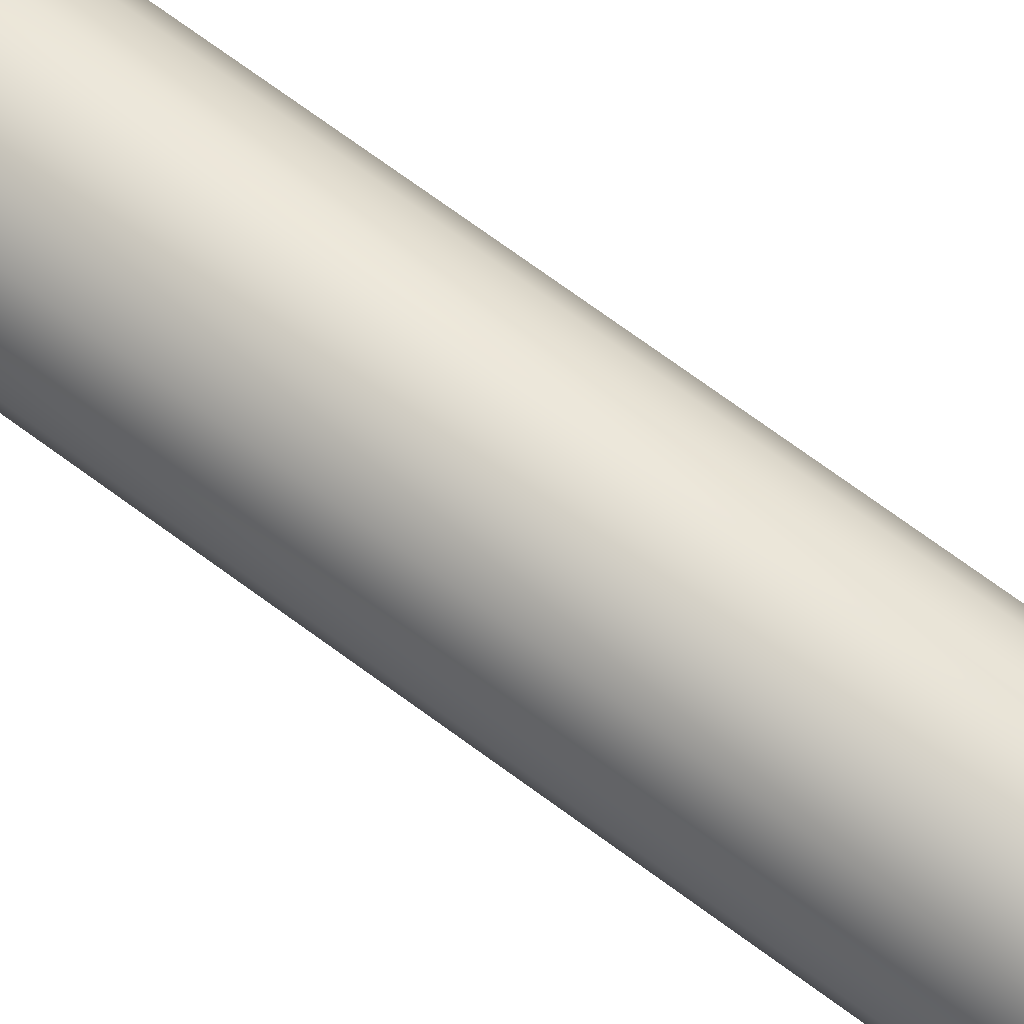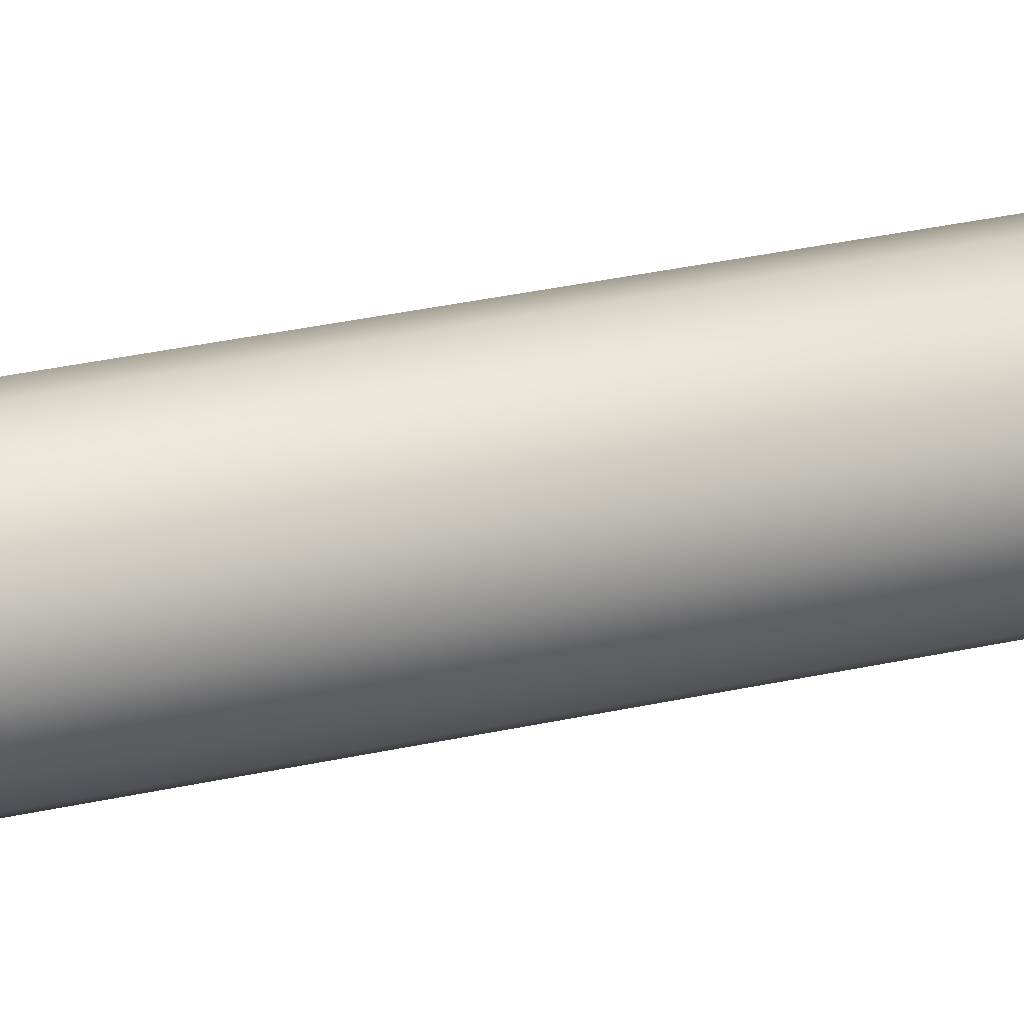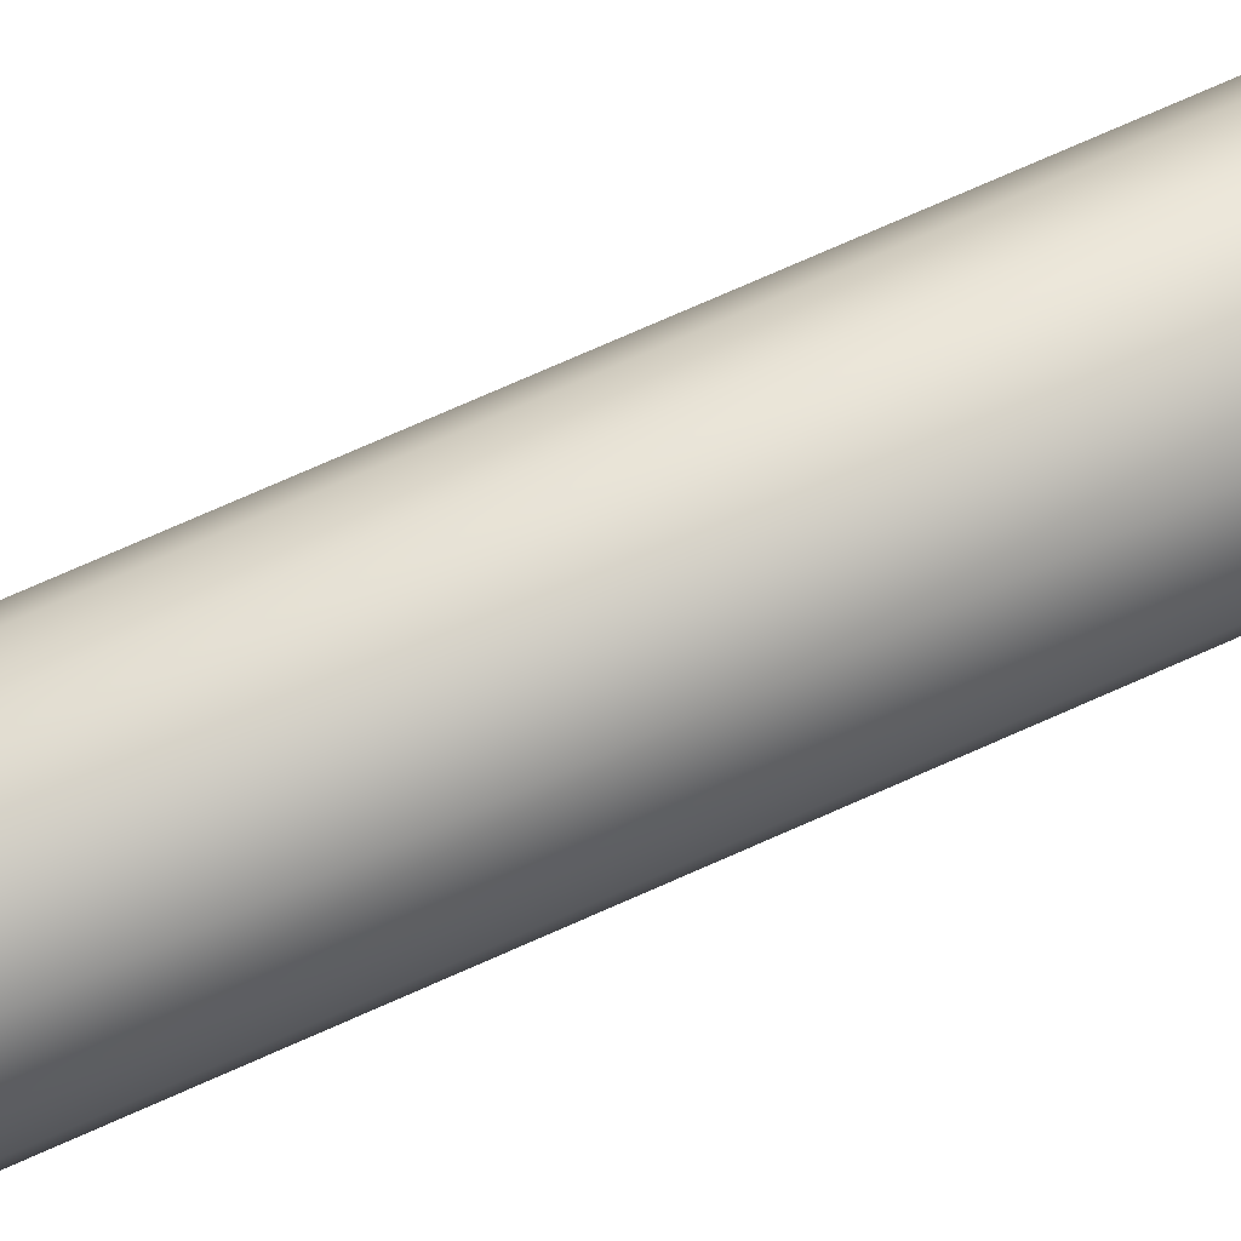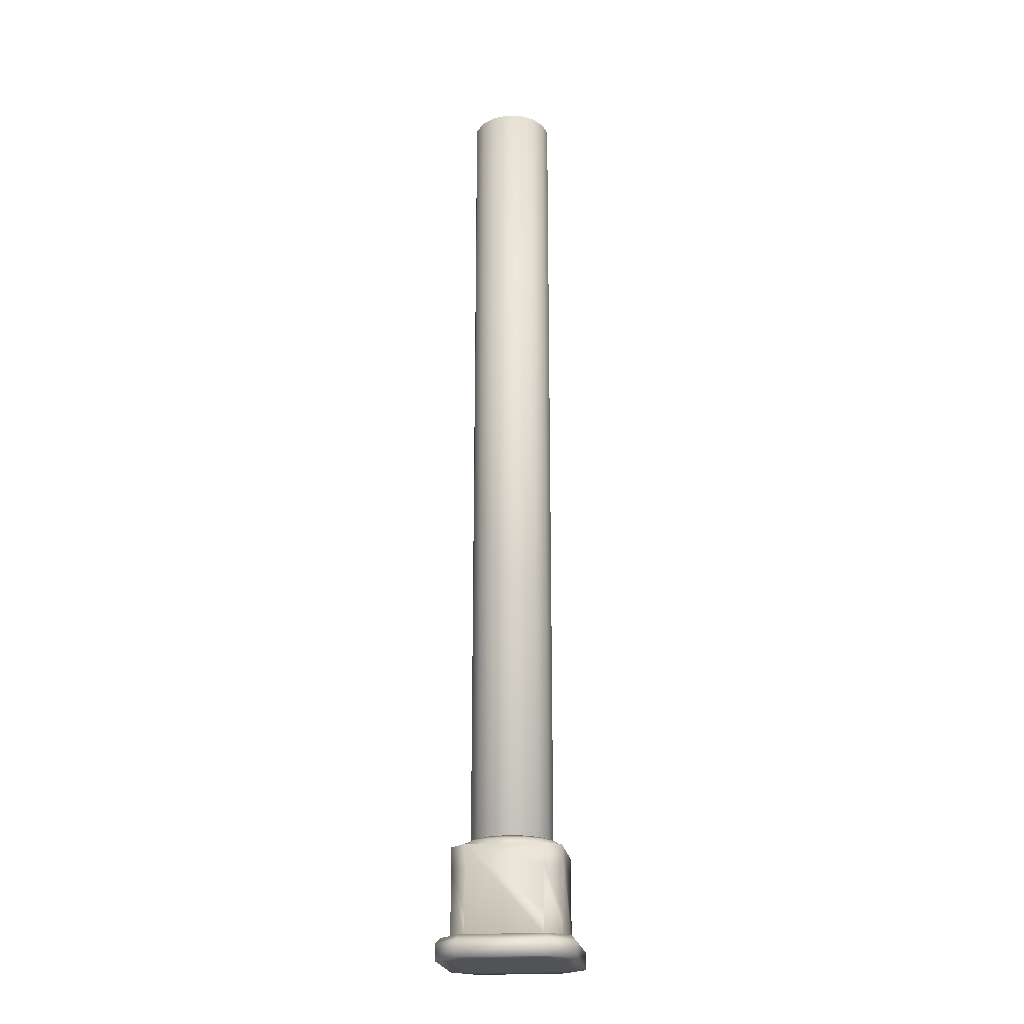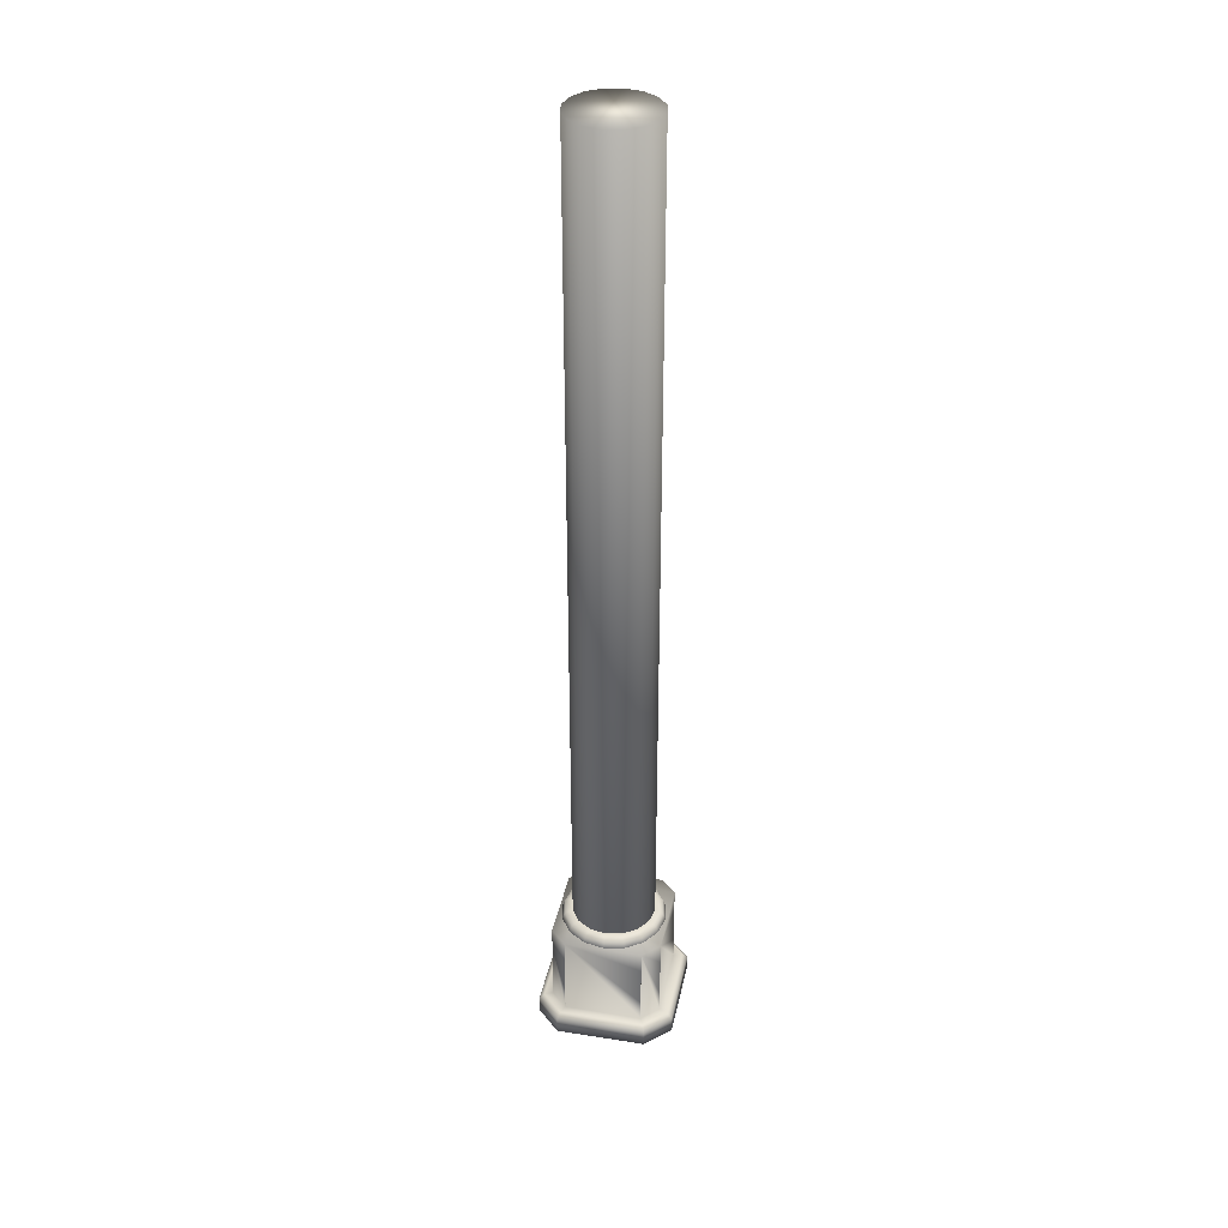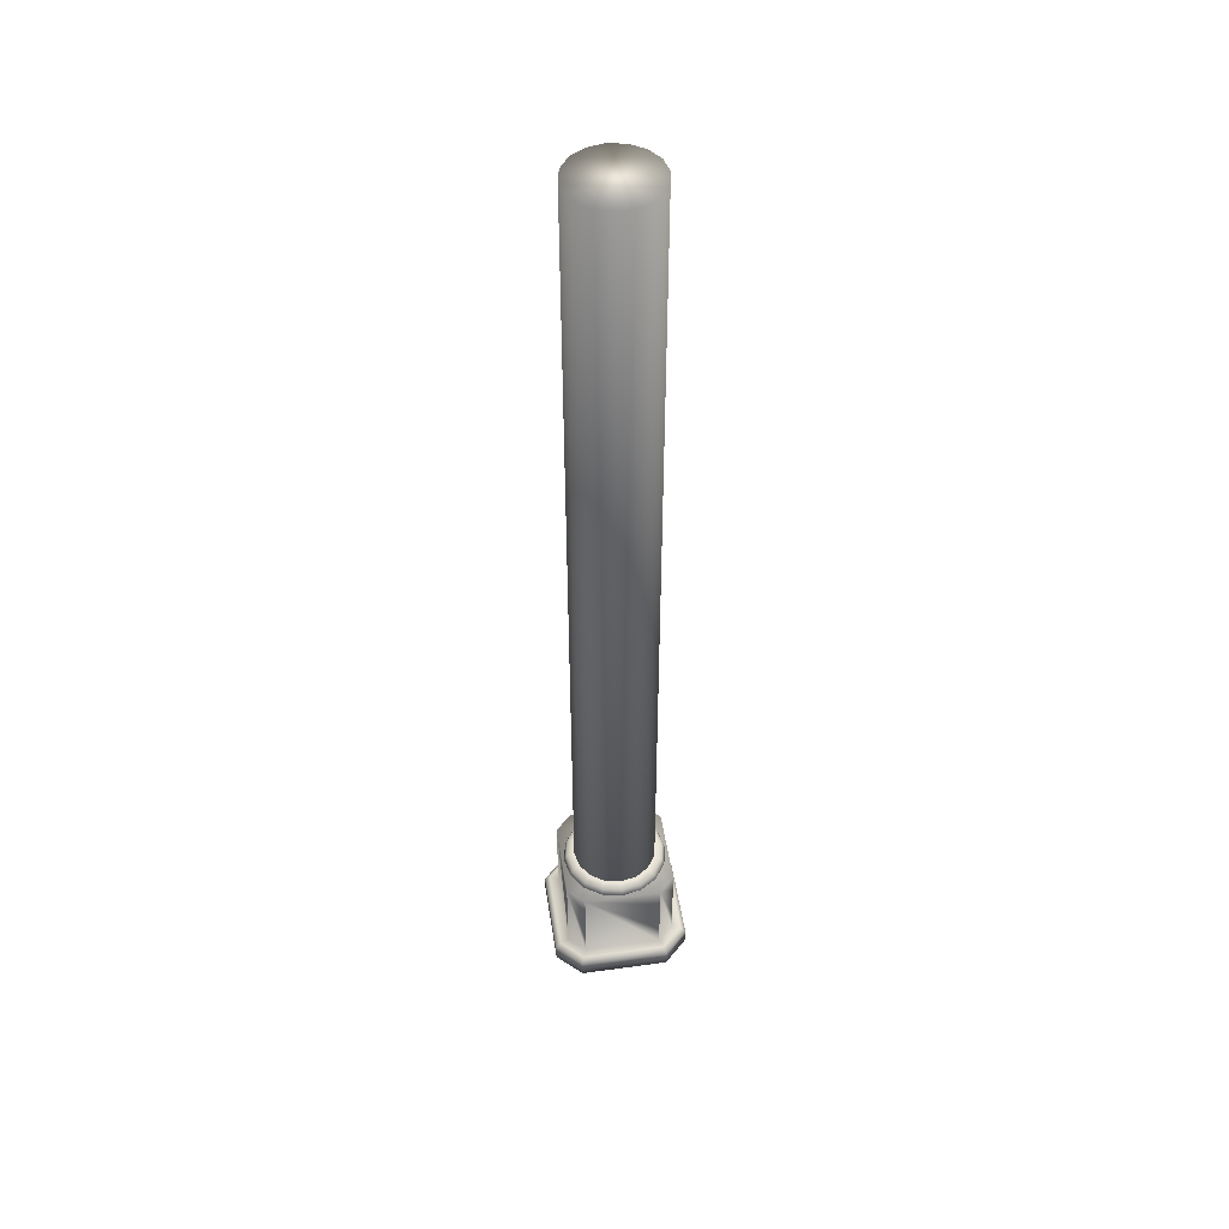
<metadata>
{"format":"obj","ext":"obj","renderer":"f3d","projection":"perspective","resolution":1024,"background":"white","views":[{"elev":65.9,"azim":127.4,"up":"+Z"},{"elev":26.6,"azim":-110.5,"up":"+Z"},{"elev":69.5,"azim":-114.5,"up":"+Z"},{"elev":-21.7,"azim":8.1,"up":"+Y"},{"elev":35.8,"azim":101.7,"up":"+Y"},{"elev":48.0,"azim":171.2,"up":"+Y"}]}
</metadata>
<code>
o Torus3
v 1.25 2.575 0
v 1.177 2.398 0
v 1 2.325 0
v 0.8232 2.398 0
v 0.75 2.575 0
v 0.8232 2.752 0
v 1 2.825 0
v 1.177 2.752 0
v 1.155 2.575 0.4784
v 1.087 2.398 0.4503
v 0.9239 2.325 0.3827
v 0.7606 2.398 0.315
v 0.6929 2.575 0.287
v 0.7606 2.752 0.315
v 0.9239 2.825 0.3827
v 1.087 2.752 0.4503
v 0.8839 2.575 0.8839
v 0.8321 2.398 0.8321
v 0.7071 2.325 0.7071
v 0.5821 2.398 0.5821
v 0.5303 2.575 0.5303
v 0.5821 2.752 0.5821
v 0.7071 2.825 0.7071
v 0.8321 2.752 0.8321
v 0.4784 2.575 1.155
v 0.4503 2.398 1.087
v 0.3827 2.325 0.9239
v 0.315 2.398 0.7606
v 0.287 2.575 0.6929
v 0.315 2.752 0.7606
v 0.3827 2.825 0.9239
v 0.4503 2.752 1.087
v 7.654e-17 2.575 1.25
v 7.206e-17 2.398 1.177
v 6.123e-17 2.325 1
v 5.041e-17 2.398 0.8232
v 4.592e-17 2.575 0.75
v 5.041e-17 2.752 0.8232
v 6.123e-17 2.825 1
v 7.206e-17 2.752 1.177
v -0.4784 2.575 1.155
v -0.4503 2.398 1.087
v -0.3827 2.325 0.9239
v -0.315 2.398 0.7606
v -0.287 2.575 0.6929
v -0.315 2.752 0.7606
v -0.3827 2.825 0.9239
v -0.4503 2.752 1.087
v -0.8839 2.575 0.8839
v -0.8321 2.398 0.8321
v -0.7071 2.325 0.7071
v -0.5821 2.398 0.5821
v -0.5303 2.575 0.5303
v -0.5821 2.752 0.5821
v -0.7071 2.825 0.7071
v -0.8321 2.752 0.8321
v -1.155 2.575 0.4784
v -1.087 2.398 0.4503
v -0.9239 2.325 0.3827
v -0.7606 2.398 0.315
v -0.6929 2.575 0.287
v -0.7606 2.752 0.315
v -0.9239 2.825 0.3827
v -1.087 2.752 0.4503
v -1.25 2.575 1.531e-16
v -1.177 2.398 1.441e-16
v -1 2.325 1.225e-16
v -0.8232 2.398 1.008e-16
v -0.75 2.575 9.185e-17
v -0.8232 2.752 1.008e-16
v -1 2.825 1.225e-16
v -1.177 2.752 1.441e-16
v -1.155 2.575 -0.4784
v -1.087 2.398 -0.4503
v -0.9239 2.325 -0.3827
v -0.7606 2.398 -0.315
v -0.6929 2.575 -0.287
v -0.7606 2.752 -0.315
v -0.9239 2.825 -0.3827
v -1.087 2.752 -0.4503
v -0.8839 2.575 -0.8839
v -0.8321 2.398 -0.8321
v -0.7071 2.325 -0.7071
v -0.5821 2.398 -0.5821
v -0.5303 2.575 -0.5303
v -0.5821 2.752 -0.5821
v -0.7071 2.825 -0.7071
v -0.8321 2.752 -0.8321
v -0.4784 2.575 -1.155
v -0.4503 2.398 -1.087
v -0.3827 2.325 -0.9239
v -0.315 2.398 -0.7606
v -0.287 2.575 -0.6929
v -0.315 2.752 -0.7606
v -0.3827 2.825 -0.9239
v -0.4503 2.752 -1.087
v -2.296e-16 2.575 -1.25
v -2.162e-16 2.398 -1.177
v -1.837e-16 2.325 -1
v -1.512e-16 2.398 -0.8232
v -1.378e-16 2.575 -0.75
v -1.512e-16 2.752 -0.8232
v -1.837e-16 2.825 -1
v -2.162e-16 2.752 -1.177
v 0.4784 2.575 -1.155
v 0.4503 2.398 -1.087
v 0.3827 2.325 -0.9239
v 0.315 2.398 -0.7606
v 0.287 2.575 -0.6929
v 0.315 2.752 -0.7606
v 0.3827 2.825 -0.9239
v 0.4503 2.752 -1.087
v 0.8839 2.575 -0.8839
v 0.8321 2.398 -0.8321
v 0.7071 2.325 -0.7071
v 0.5821 2.398 -0.5821
v 0.5303 2.575 -0.5303
v 0.5821 2.752 -0.5821
v 0.7071 2.825 -0.7071
v 0.8321 2.752 -0.8321
v 1.155 2.575 -0.4784
v 1.087 2.398 -0.4503
v 0.9239 2.325 -0.3827
v 0.7606 2.398 -0.315
v 0.6929 2.575 -0.287
v 0.7606 2.752 -0.315
v 0.9239 2.825 -0.3827
v 1.087 2.752 -0.4503
g Torus3_default
f 1 9 10 2
f 1 121 128 8
f 2 10 11 3
f 2 122 121 1
f 3 11 12 4
f 3 123 122 2
f 4 12 13 5
f 4 124 123 3
f 5 13 14 6
f 5 125 124 4
f 6 14 15 7
f 6 126 125 5
f 7 15 16 8
f 7 127 126 6
f 8 16 9 1
f 8 128 127 7
f 9 17 18 10
f 10 18 19 11
f 11 19 20 12
f 12 20 21 13
f 13 21 22 14
f 14 22 23 15
f 15 23 24 16
f 16 24 17 9
f 17 25 26 18
f 18 26 27 19
f 19 27 28 20
f 20 28 29 21
f 21 29 30 22
f 22 30 31 23
f 23 31 32 24
f 24 32 25 17
f 25 33 34 26
f 26 34 35 27
f 27 35 36 28
f 28 36 37 29
f 29 37 38 30
f 30 38 39 31
f 31 39 40 32
f 32 40 33 25
f 33 41 42 34
f 34 42 43 35
f 35 43 44 36
f 36 44 45 37
f 37 45 46 38
f 38 46 47 39
f 39 47 48 40
f 40 48 41 33
f 41 49 50 42
f 42 50 51 43
f 43 51 52 44
f 44 52 53 45
f 45 53 54 46
f 46 54 55 47
f 47 55 56 48
f 48 56 49 41
f 49 57 58 50
f 50 58 59 51
f 51 59 60 52
f 52 60 61 53
f 53 61 62 54
f 54 62 63 55
f 55 63 64 56
f 56 64 57 49
f 57 65 66 58
f 58 66 67 59
f 59 67 68 60
f 60 68 69 61
f 61 69 70 62
f 62 70 71 63
f 63 71 72 64
f 64 72 65 57
f 65 73 74 66
f 66 74 75 67
f 67 75 76 68
f 68 76 77 69
f 69 77 78 70
f 70 78 79 71
f 71 79 80 72
f 72 80 73 65
f 73 81 82 74
f 74 82 83 75
f 75 83 84 76
f 76 84 85 77
f 77 85 86 78
f 78 86 87 79
f 79 87 88 80
f 80 88 81 73
f 81 89 90 82
f 82 90 91 83
f 83 91 92 84
f 84 92 93 85
f 85 93 94 86
f 86 94 95 87
f 87 95 96 88
f 88 96 89 81
f 89 97 98 90
f 90 98 99 91
f 91 99 100 92
f 92 100 101 93
f 93 101 102 94
f 94 102 103 95
f 95 103 104 96
f 96 104 97 89
f 97 105 106 98
f 98 106 107 99
f 99 107 108 100
f 100 108 109 101
f 101 109 110 102
f 102 110 111 103
f 103 111 112 104
f 104 112 105 97
f 105 113 114 106
f 106 114 115 107
f 107 115 116 108
f 108 116 117 109
f 109 117 118 110
f 110 118 119 111
f 111 119 120 112
f 112 120 113 105
f 113 121 122 114
f 114 122 123 115
f 115 123 124 116
f 116 124 125 117
f 117 125 126 118
f 118 126 127 119
f 119 127 128 120
f 120 128 121 113
o Cylinder2
v 0.9896 22.59 2.087e-18
v 0.9143 22.59 0.3787
v 0.6998 22.59 0.6998
v 0.3787 22.59 0.9143
v 6.083e-17 22.59 0.9896
v -0.3787 22.59 0.9143
v -0.6998 22.59 0.6998
v -0.9143 22.59 0.3787
v -0.9896 22.59 1.233e-16
v -0.9143 22.59 -0.3787
v -0.6998 22.59 -0.6998
v -0.3787 22.59 -0.9143
v -1.815e-16 22.59 -0.9896
v 0.3787 22.59 -0.9143
v 0.6998 22.59 -0.6998
v 0.9143 22.59 -0.3787
v 0.9896 0.9931 2.087e-18
v 0.9143 0.9931 0.3787
v 0.6998 0.9931 0.6998
v 0.3787 0.9931 0.9143
v 6.083e-17 0.9931 0.9896
v -0.3787 0.9931 0.9143
v -0.6998 0.9931 0.6998
v -0.9143 0.9931 0.3787
v -0.9896 0.9931 1.233e-16
v -0.9143 0.9931 -0.3787
v -0.6998 0.9931 -0.6998
v -0.3787 0.9931 -0.9143
v -1.815e-16 0.9931 -0.9896
v 0.3787 0.9931 -0.9143
v 0.6998 0.9931 -0.6998
v 0.9143 0.9931 -0.3787
g Cylinder2_default
f 129 144 143 142 141 140 139 138 137 136 135 134 133 132 131 130
f 129 145 160 144
f 130 146 145 129
f 131 147 146 130
f 132 148 147 131
f 133 149 148 132
f 134 150 149 133
f 135 151 150 134
f 136 152 151 135
f 137 153 152 136
f 138 154 153 137
f 139 155 154 138
f 140 156 155 139
f 141 157 156 140
f 142 158 157 141
f 143 159 158 142
f 144 160 159 143
f 146 147 148 149 150 151 152 153 154 155 156 157 158 159 160 145
o Cube1
v -1.298 -0.003253 -0.9141
v -0.9141 -0.003253 -1.298
v -1.298 -0.003253 0.9141
v -0.9141 -0.003253 1.298
v -1.298 2.593 -0.9141
v -0.9141 2.593 -1.298
v -1.298 2.593 0.9141
v -0.9141 2.593 1.298
v 0.9141 -0.003253 -1.298
v 1.298 -0.003253 -0.9141
v 1.298 -0.003253 0.9141
v 0.9141 -0.003253 1.298
v 0.9141 2.593 -1.298
v 1.298 2.593 -0.9141
v 1.298 2.593 0.9141
v 0.9141 2.593 1.298
v -1.298 0.5159 -0.9141
v -1.298 1.035 -0.9141
v -1.298 1.554 -0.9141
v -1.298 2.074 -0.9141
v -1.298 2.074 0.9141
v -1.298 1.554 0.9141
v -1.298 1.035 0.9141
v -1.298 0.5159 0.9141
v 0.9141 2.074 1.298
v 0.9141 1.554 1.298
v 0.9141 1.035 1.298
v 0.9141 0.5159 1.298
v 1.298 0.5159 0.9141
v 1.298 1.035 0.9141
v 1.298 1.554 0.9141
v 1.298 2.074 0.9141
v -0.9141 2.074 -1.298
v -0.9141 1.554 -1.298
v -0.9141 1.035 -1.298
v -0.9141 0.5159 -1.298
v 0.9141 0.5159 -1.298
v 0.9141 1.035 -1.298
v 0.9141 1.554 -1.298
v 0.9141 2.074 -1.298
v 1.298 2.074 -0.9141
v 1.298 1.554 -0.9141
v 1.298 1.035 -0.9141
v 1.298 0.5159 -0.9141
v -0.9141 0.5159 1.298
v -0.9141 1.035 1.298
v -0.9141 1.554 1.298
v -0.9141 2.074 1.298
v -1.622 -0.003253 -1.048
v -1.048 -0.003253 -1.622
v -1.622 -0.003253 1.048
v -1.048 -0.003253 1.622
v 1.048 -0.003253 -1.622
v 1.622 -0.003253 -1.048
v 1.622 -0.003253 1.048
v 1.048 -0.003253 1.622
v -1.622 0.3844 -1.048
v -1.501 0.5159 -0.9981
v -1.622 0.3844 1.048
v -1.501 0.5159 0.9981
v 1.048 0.3844 1.622
v 0.9981 0.5159 1.501
v 1.622 0.3844 1.048
v 1.501 0.5159 0.9981
v -1.048 0.3844 -1.622
v -0.9981 0.5159 -1.501
v 1.048 0.3844 -1.622
v 0.9981 0.5159 -1.501
v 1.622 0.3844 -1.048
v 1.501 0.5159 -0.9981
v -1.048 0.3844 1.622
v -0.9981 0.5159 1.501
g Cube1_default
f 161 162 169 170 171 172 164 163
f 162 210 213 169
f 163 211 209 161
f 164 212 211 163
f 165 180 179 178 177 184 183 182 181 167
f 166 193 194 195 196 177 178 179 180 165
f 167 168 176 175 174 173 166 165
f 168 208 207 206 205 188 187 186 185 176
f 169 213 214 170
f 170 214 215 171
f 171 215 216 172
f 172 216 212 164
f 173 200 199 198 197 196 195 194 193 166
f 174 201 202 203 204 197 198 199 200 173
f 175 192 191 190 189 204 203 202 201 174
f 181 182 183 184 205 206 207 208 168 167
f 184 177 218 220
f 185 186 187 188 189 190 191 192 175 176
f 188 205 232 222
f 196 197 228 226
f 204 189 224 230
f 209 210 162 161
f 209 211 219 217
f 212 216 221 231
f 213 210 225 227
f 215 214 229 223
f 217 219 220 218
f 217 225 210 209
f 218 226 225 217
f 219 231 232 220
f 220 232 205 184
f 222 224 189 188
f 223 221 216 215
f 223 229 230 224
f 224 222 221 223
f 226 218 177 196
f 227 225 226 228
f 227 229 214 213
f 228 230 229 227
f 230 228 197 204
f 231 219 211 212
f 231 221 222 232

</code>
